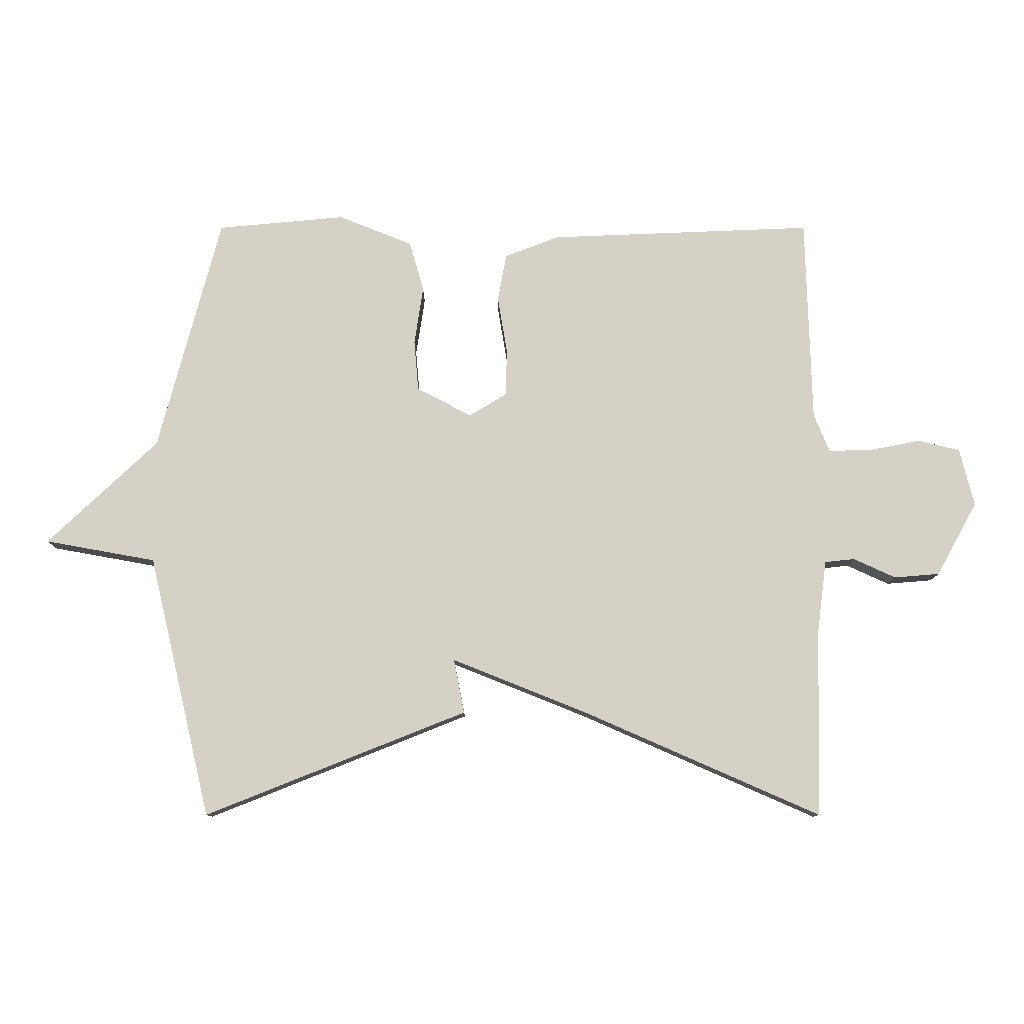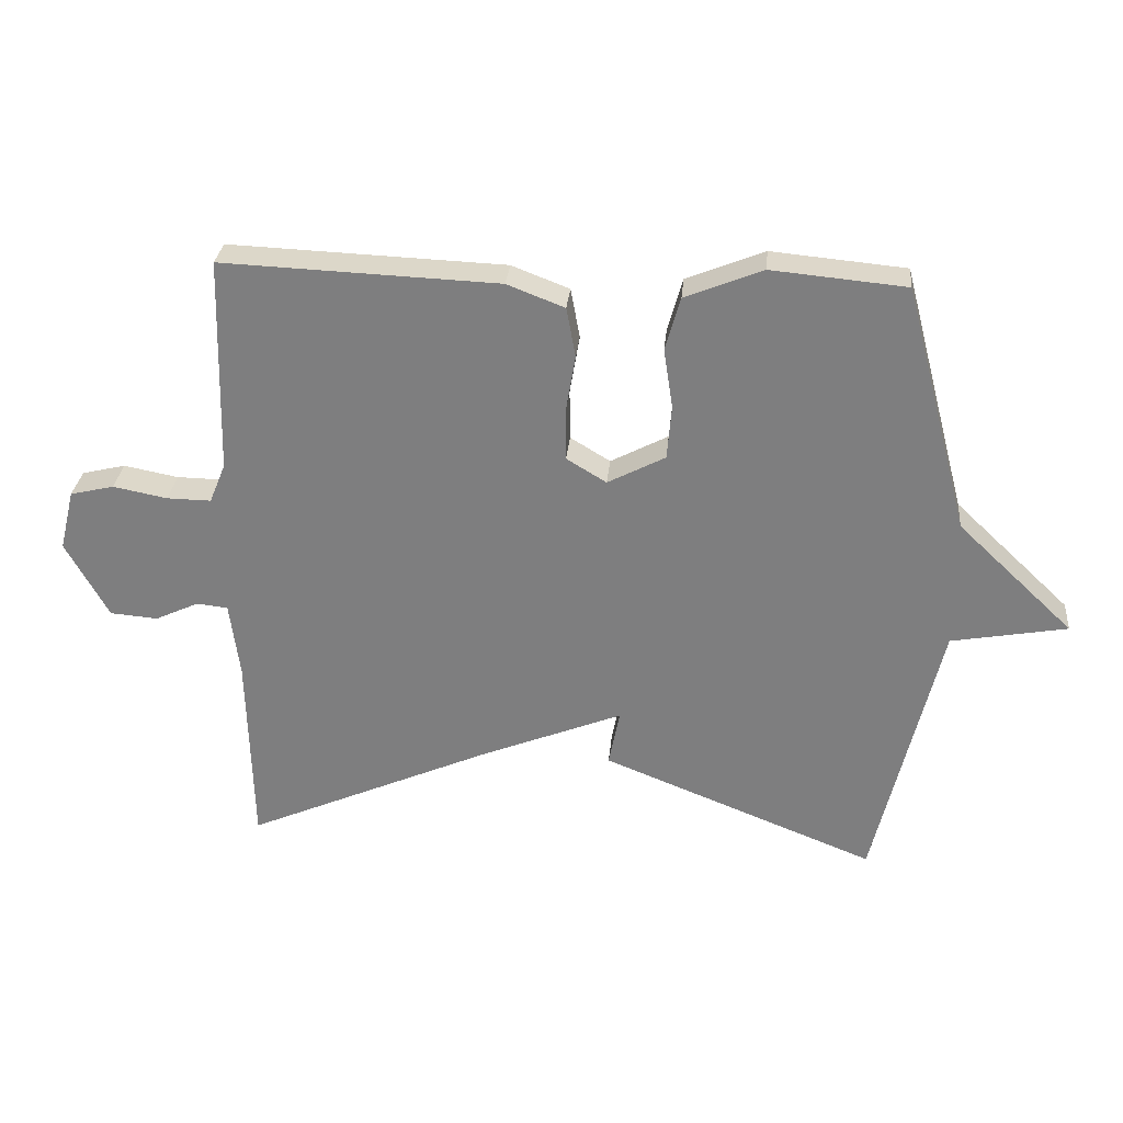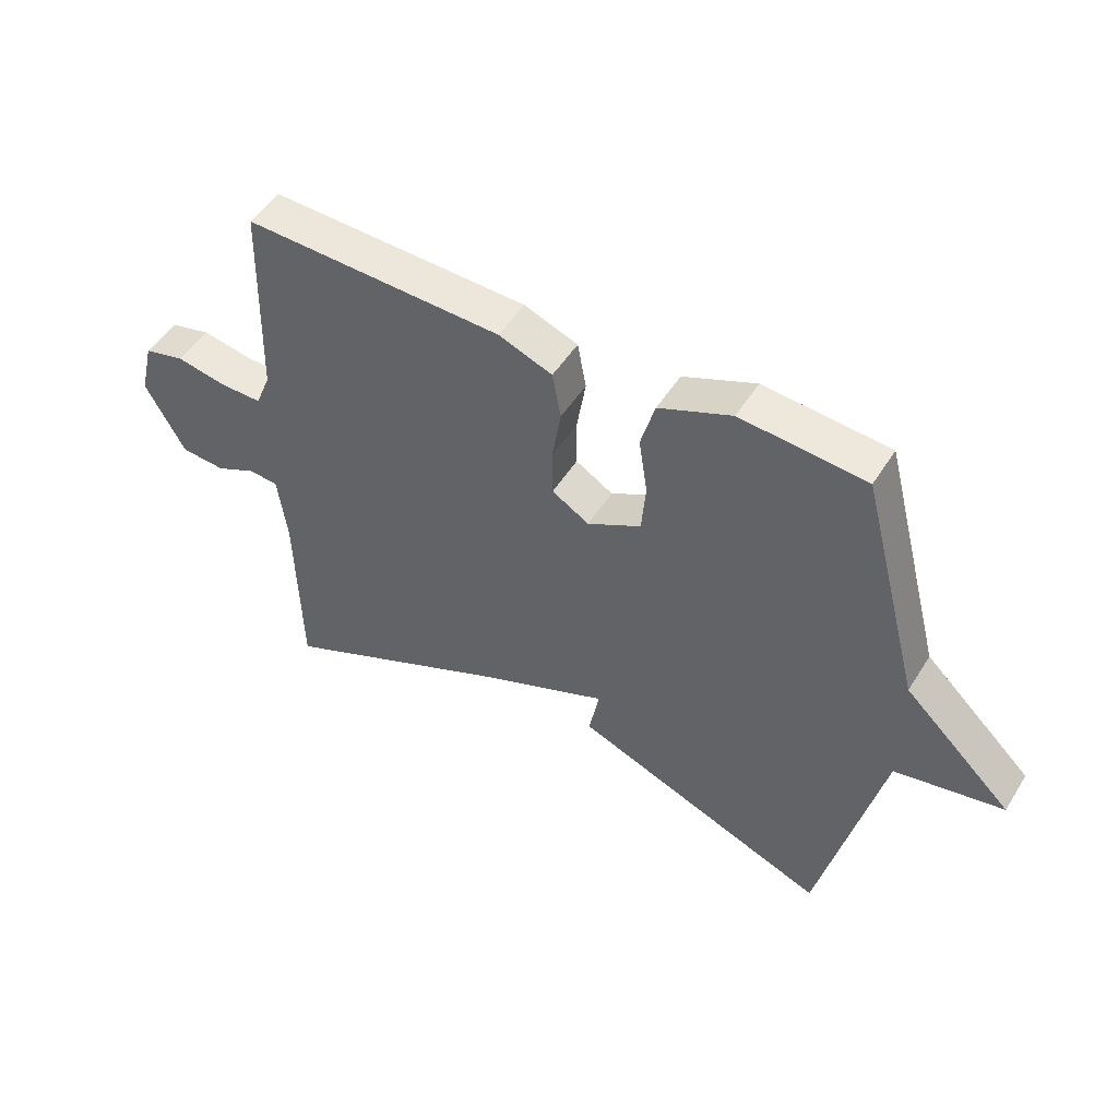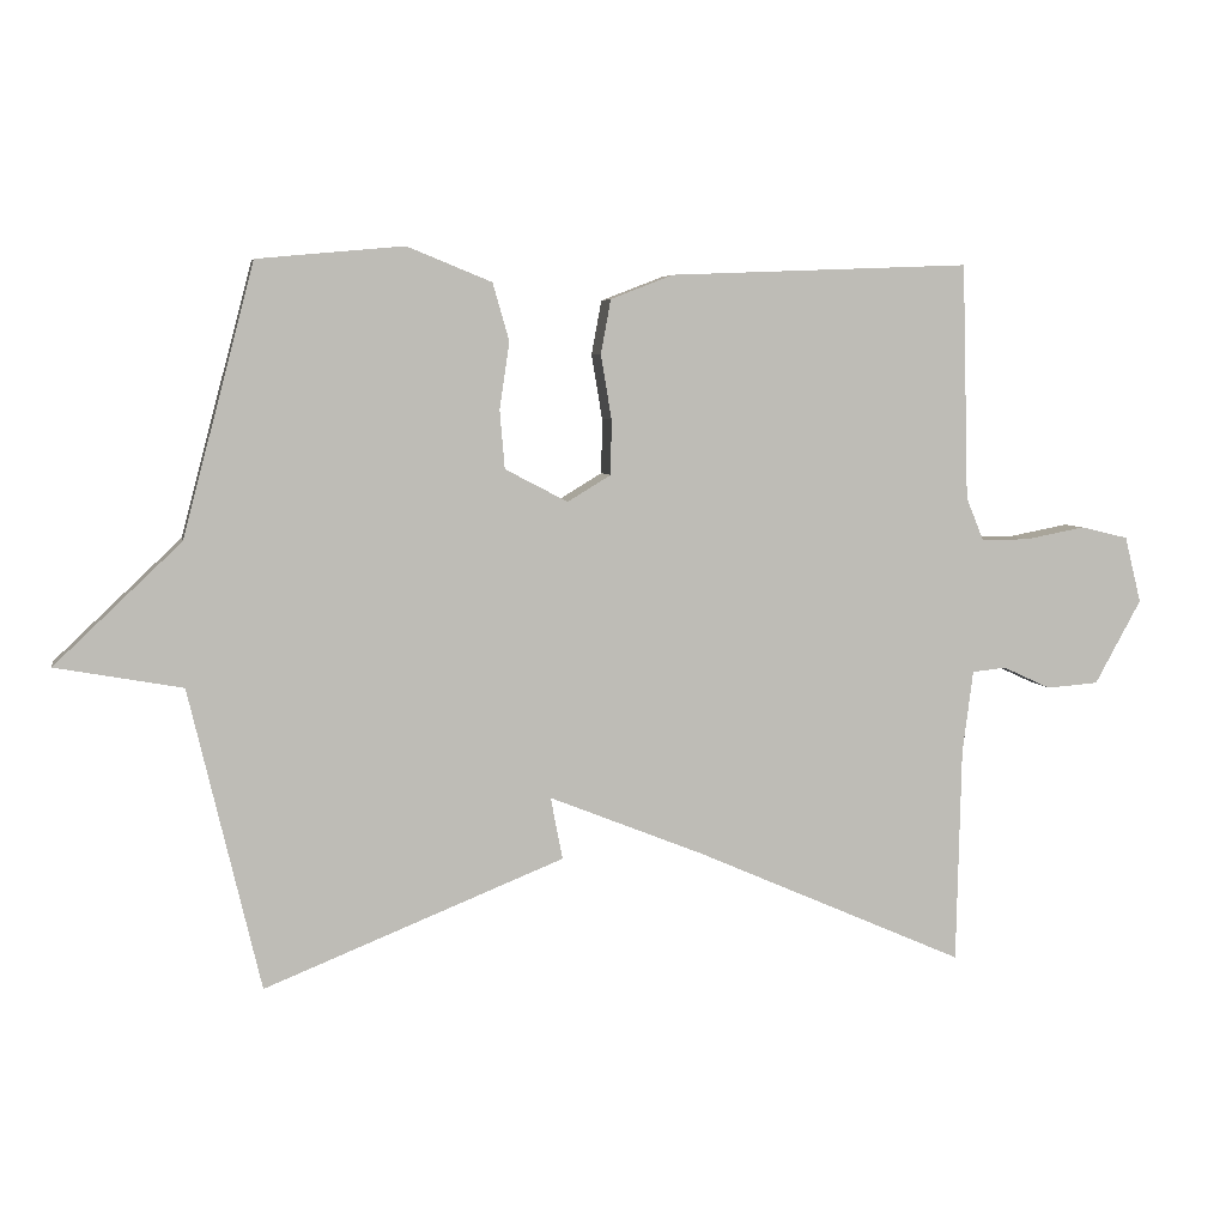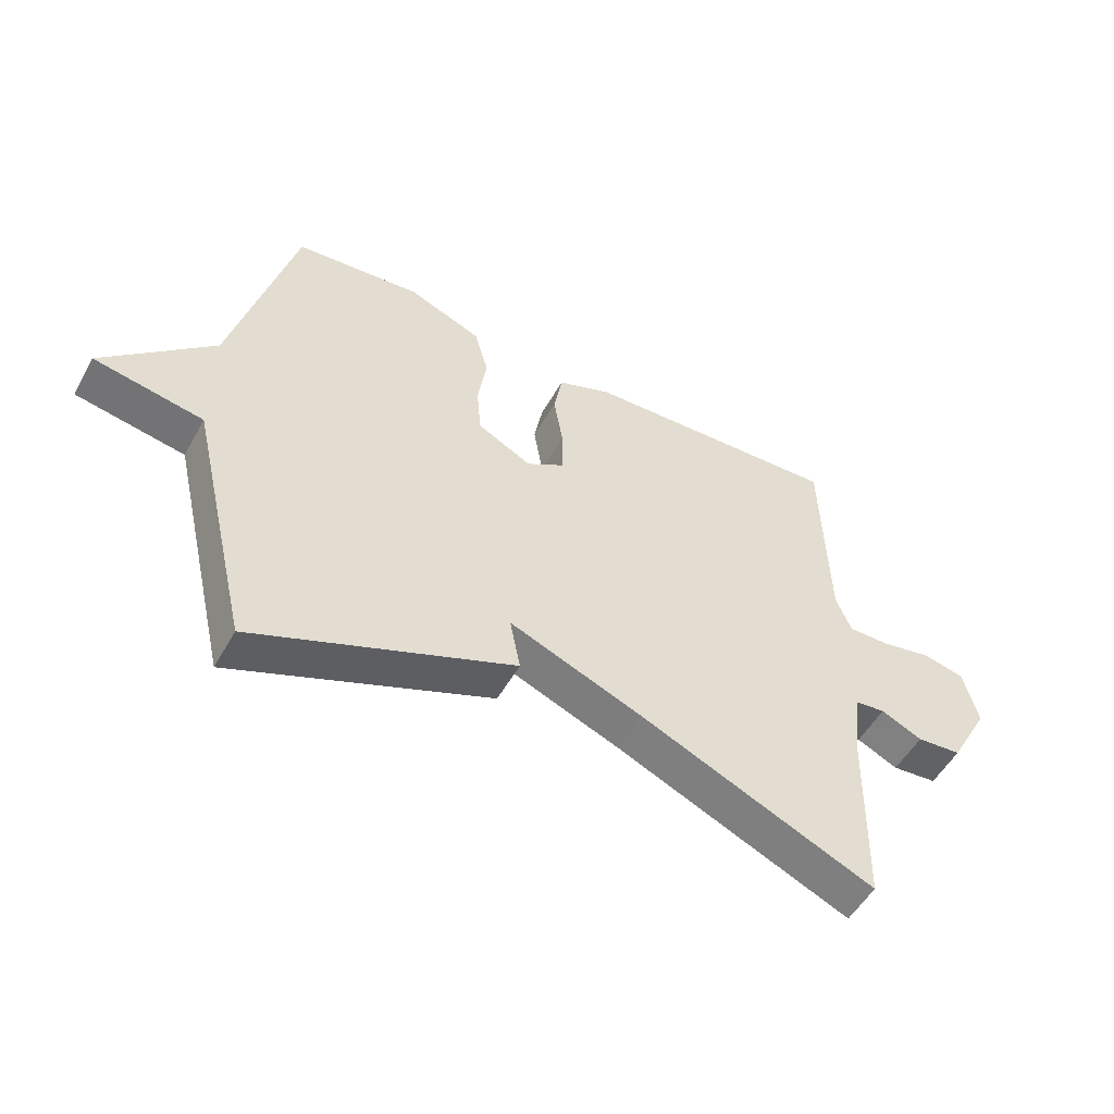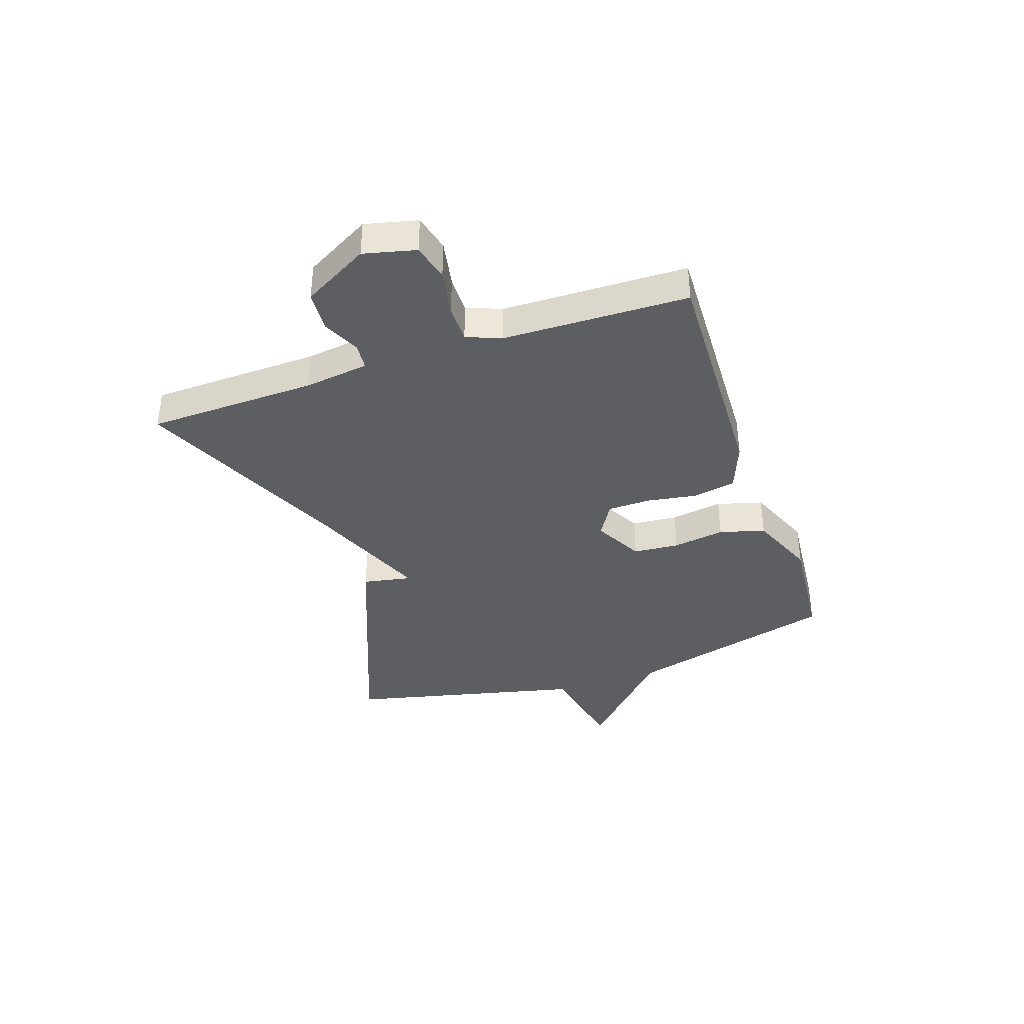
<metadata>
{"format":"obj","ext":"obj","renderer":"f3d","projection":"perspective","resolution":1024,"background":"white","views":[{"elev":-10.6,"azim":-180.0,"up":"+Z"},{"elev":29.7,"azim":5.3,"up":"+Z"},{"elev":49.8,"azim":30.9,"up":"+Z"},{"elev":5.3,"azim":168.9,"up":"+Z"},{"elev":-52.4,"azim":151.4,"up":"+Z"},{"elev":-37.7,"azim":-70.9,"up":"+Y"}]}
</metadata>
<code>
v 0.5 0.07 0.5
v 0.6 0.07 0.121
v 0.777 0.07 -0.047
v 0.6 0.07 -0.079
v 0.5 0.07 -0.5
v 0.08 0.07 -0.333
v 0.097 0.07 -0.246
v -0.12 0.07 -0.333
v -0.5 0.07 -0.5
v -0.507 0.07 -0.198
v -0.522 0.07 -0.082
v -0.57 0.07 -0.077
v -0.637 0.07 -0.108
v -0.71 0.07 -0.102
v -0.775 0.07 0.016
v -0.752 0.07 0.109
v -0.685 0.07 0.125
v -0.602 0.07 0.109
v -0.534 0.07 0.108
v -0.509 0.07 0.169
v -0.5 0.07 0.5
v -0.077 0.07 0.483
v 0.011 0.07 0.449
v 0.025 0.07 0.373
v 0.01 0.07 0.283
v 0.011 0.07 0.206
v 0.072 0.07 0.169
v 0.16 0.07 0.215
v 0.167 0.07 0.297
v 0.153 0.07 0.39
v 0.176 0.07 0.471
v 0.295 0.07 0.519
v 0.5 0 0.5
v 0.6 0 0.121
v 0.777 0 -0.047
v 0.6 0 -0.079
v 0.5 0 -0.5
v 0.08 0 -0.333
v 0.097 0 -0.246
v -0.12 0 -0.333
v -0.5 0 -0.5
v -0.507 0 -0.198
v -0.522 0 -0.082
v -0.57 0 -0.077
v -0.637 0 -0.108
v -0.71 0 -0.102
v -0.775 0 0.016
v -0.752 0 0.109
v -0.685 0 0.125
v -0.602 0 0.109
v -0.534 0 0.108
v -0.509 0 0.169
v -0.5 0 0.5
v -0.077 0 0.483
v 0.011 0 0.449
v 0.025 0 0.373
v 0.01 0 0.283
v 0.011 0 0.206
v 0.072 0 0.169
v 0.16 0 0.215
v 0.167 0 0.297
v 0.153 0 0.39
v 0.176 0 0.471
v 0.295 0 0.519
f 32 1 2
f 31 32 2
f 30 31 2
f 29 30 2
f 2 3 4
f 29 2 4
f 28 29 4
f 27 28 4 5
f 26 27 5
f 23 24 25
f 22 23 25
f 21 22 25
f 20 21 25
f 19 20 25 26
f 16 17 18
f 15 16 18
f 14 15 18
f 13 14 18
f 12 13 18
f 11 12 18 19
f 10 11 19 26
f 8 9 10 26
f 5 6 7
f 26 5 7
f 7 8 26
f 34 33 64
f 34 64 63
f 34 63 62
f 34 62 61
f 36 35 34
f 36 34 61
f 36 61 60
f 37 36 60 59
f 37 59 58
f 57 56 55
f 57 55 54
f 57 54 53
f 57 53 52
f 58 57 52 51
f 50 49 48
f 50 48 47
f 50 47 46
f 50 46 45
f 50 45 44
f 51 50 44 43
f 58 51 43 42
f 58 42 41 40
f 39 38 37
f 39 37 58
f 58 40 39
f 1 33 34 2
f 2 34 35 3
f 3 35 36 4
f 4 36 37 5
f 5 37 38 6
f 6 38 39 7
f 7 39 40 8
f 8 40 41 9
f 9 41 42 10
f 10 42 43 11
f 11 43 44 12
f 12 44 45 13
f 13 45 46 14
f 14 46 47 15
f 15 47 48 16
f 16 48 49 17
f 17 49 50 18
f 18 50 51 19
f 19 51 52 20
f 20 52 53 21
f 21 53 54 22
f 22 54 55 23
f 23 55 56 24
f 24 56 57 25
f 25 57 58 26
f 26 58 59 27
f 27 59 60 28
f 28 60 61 29
f 29 61 62 30
f 30 62 63 31
f 31 63 64 32
f 32 64 33 1

</code>
